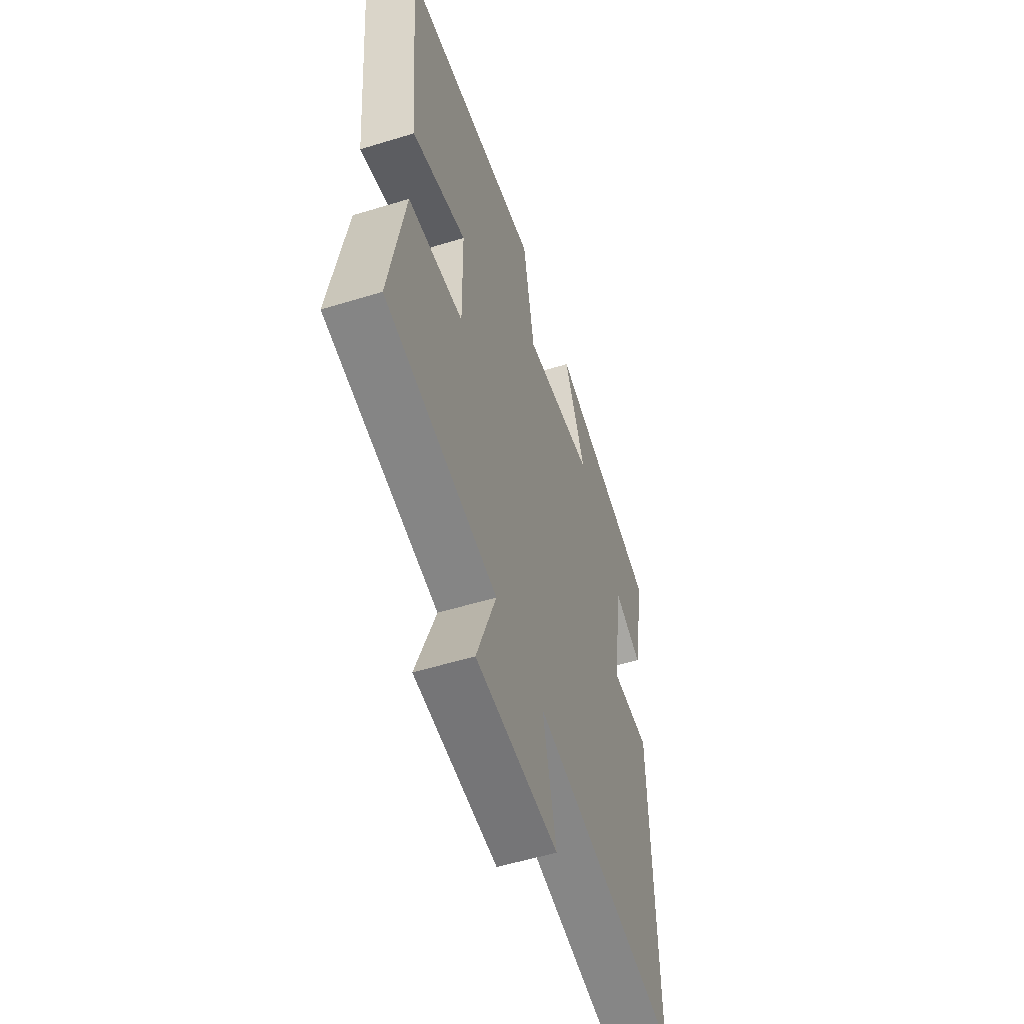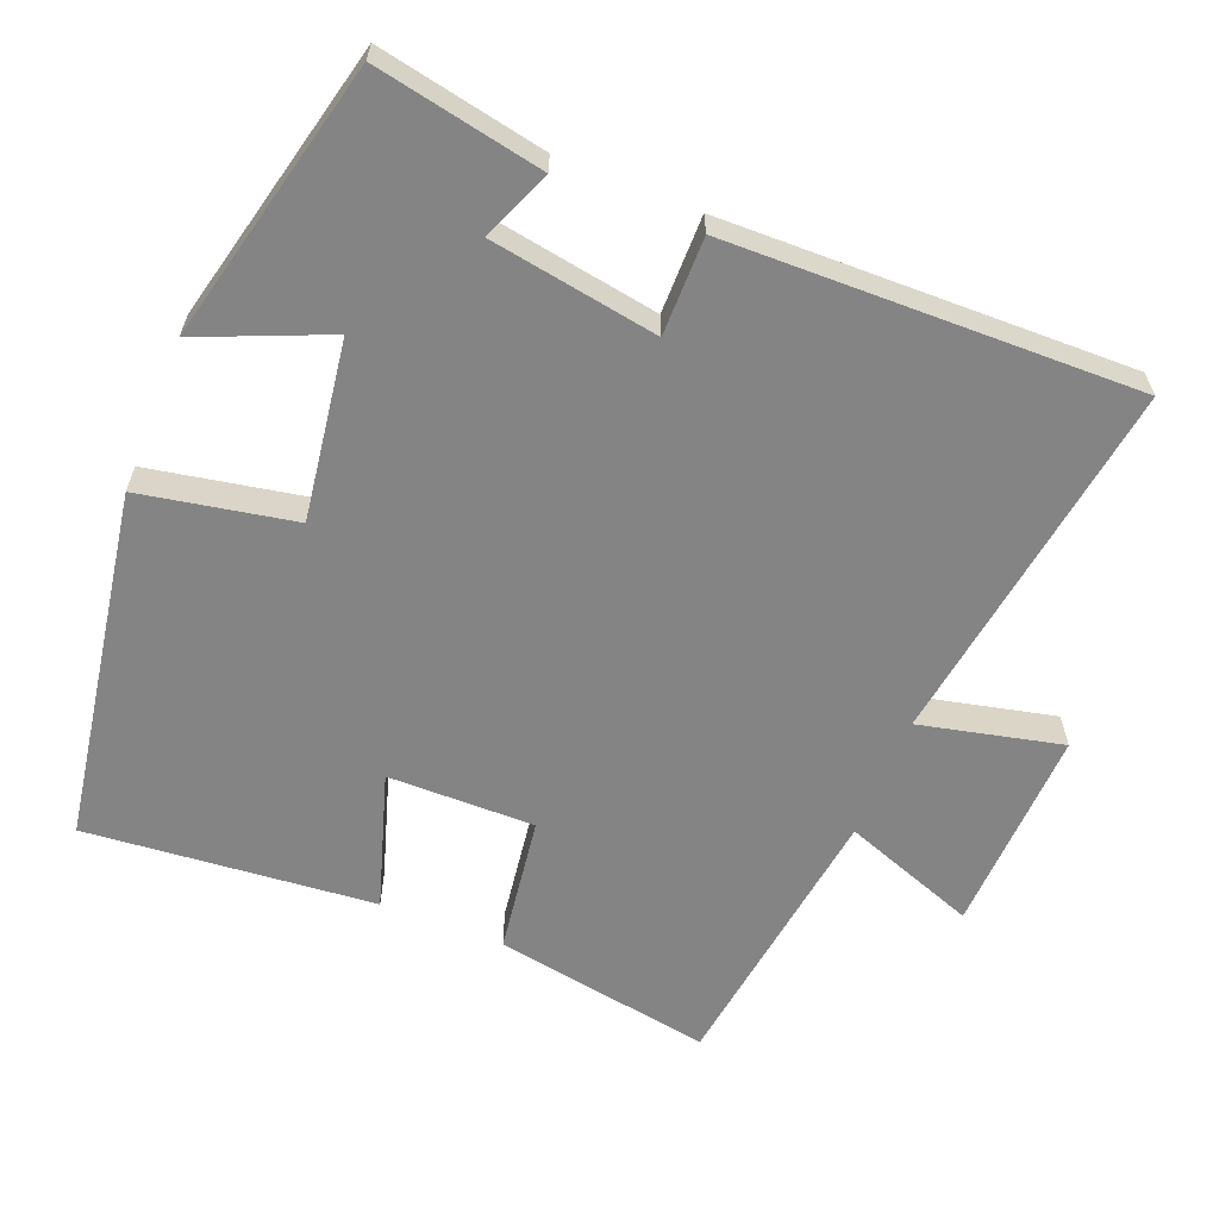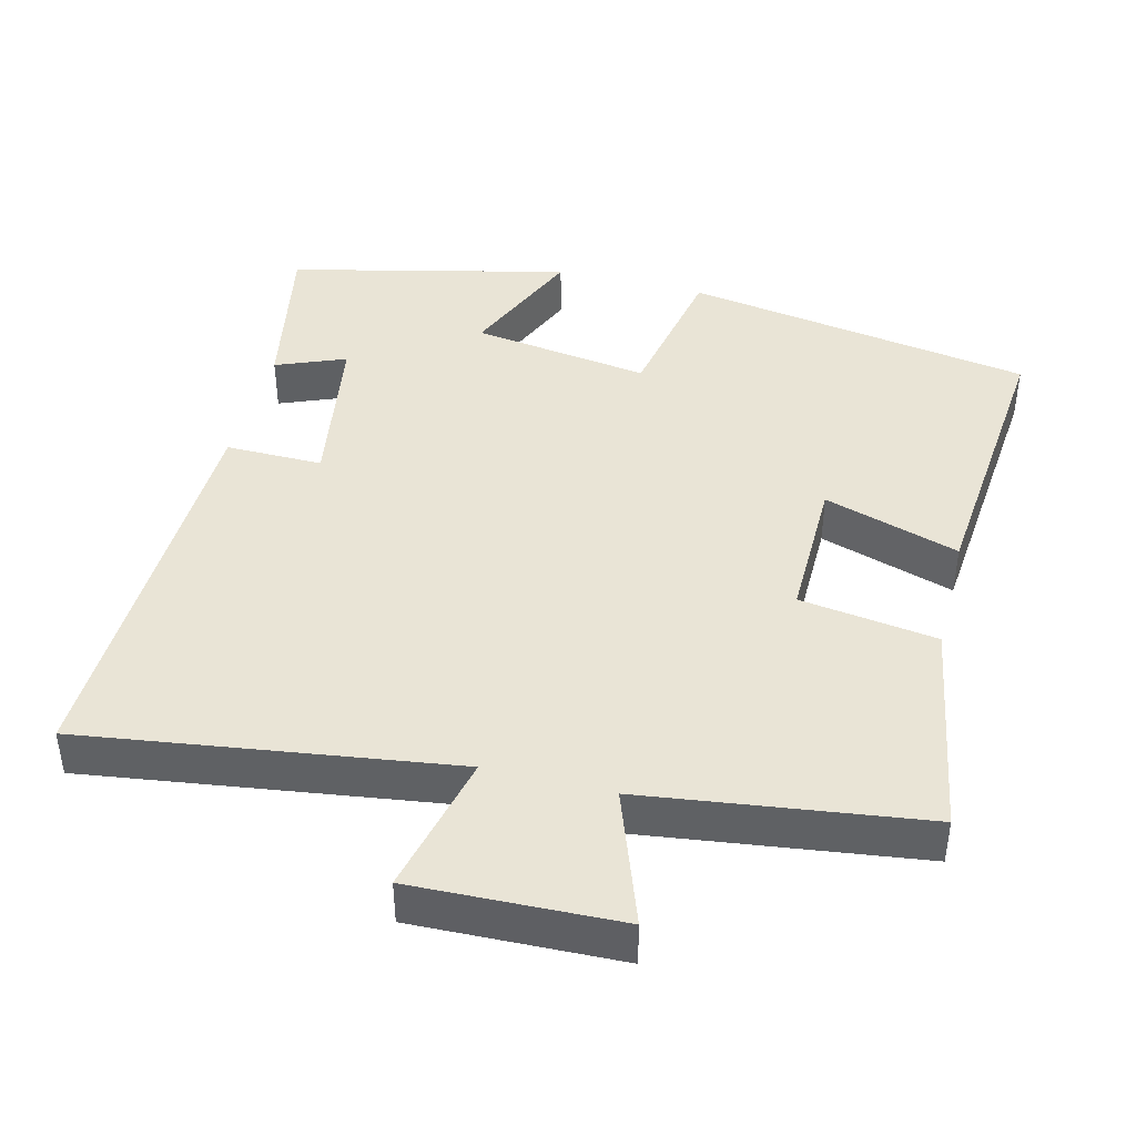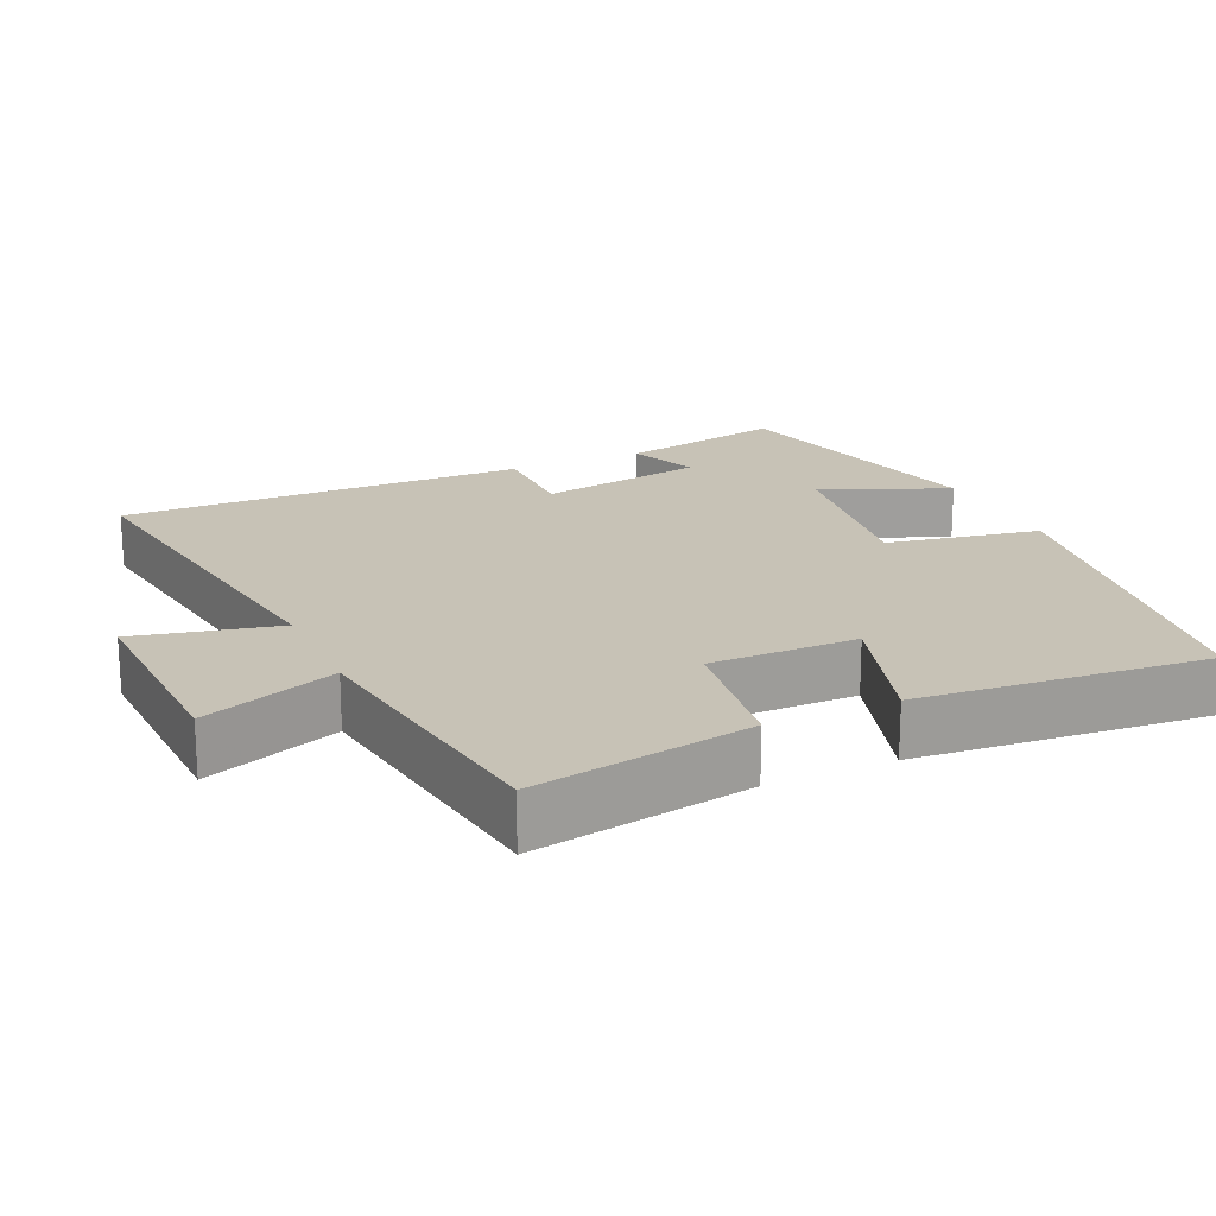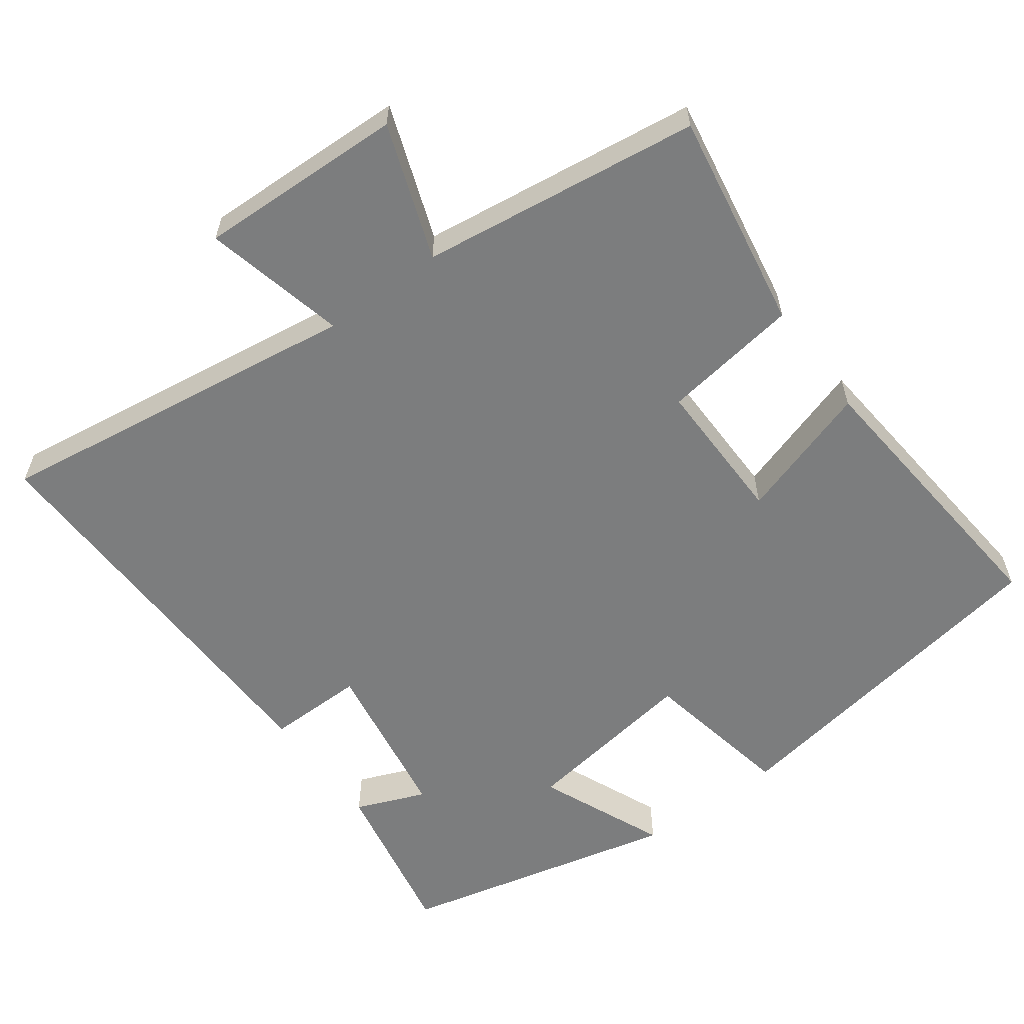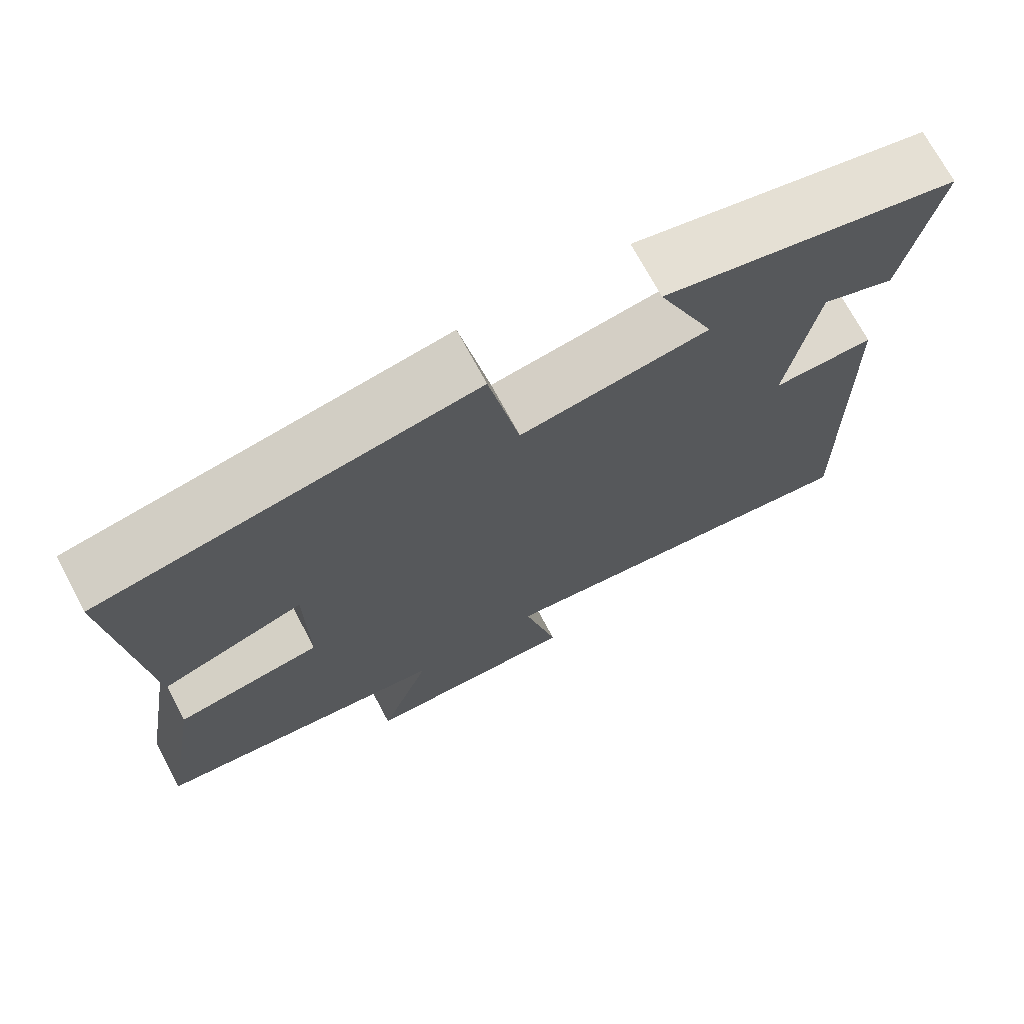
<metadata>
{"format":"obj","ext":"obj","renderer":"f3d","projection":"perspective","resolution":1024,"background":"white","views":[{"elev":-54.7,"azim":-72.0,"up":"+Z"},{"elev":-61.4,"azim":68.1,"up":"+Y"},{"elev":42.5,"azim":-165.7,"up":"+Y"},{"elev":19.3,"azim":-114.6,"up":"+Y"},{"elev":-59.0,"azim":-143.5,"up":"+Y"},{"elev":71.8,"azim":-28.1,"up":"+Z"}]}
</metadata>
<code>
v -0.552 0.07 -0.448
v -0.5 0.07 -0.147
v -0.311 0.07 -0.12
v -0.313 0.07 0.082
v -0.5 0.07 0.023
v -0.536 0.07 0.42
v -0.052 0.07 0.5
v -0.012 0.07 0.289
v 0.234 0.07 0.325
v 0.16 0.07 0.5
v 0.545 0.07 0.408
v 0.5 0.07 0.178
v 0.404 0.07 0.217
v 0.366 0.07 -0.013
v 0.5 0.07 -0.012
v 0.512 0.07 -0.573
v 0.004 0.07 -0.5
v 0.049 0.07 -0.695
v -0.235 0.07 -0.685
v -0.168 0.07 -0.5
v -0.552 0 -0.448
v -0.5 0 -0.147
v -0.311 0 -0.12
v -0.313 0 0.082
v -0.5 0 0.023
v -0.536 0 0.42
v -0.052 0 0.5
v -0.012 0 0.289
v 0.234 0 0.325
v 0.16 0 0.5
v 0.545 0 0.408
v 0.5 0 0.178
v 0.404 0 0.217
v 0.366 0 -0.013
v 0.5 0 -0.012
v 0.512 0 -0.573
v 0.004 0 -0.5
v 0.049 0 -0.695
v -0.235 0 -0.685
v -0.168 0 -0.5
f 17 18 19 20
f 17 20 1 2
f 14 15 16 17
f 13 14 17
f 10 11 12 13
f 9 10 13
f 8 9 13 17
f 4 5 6 7
f 3 4 7 8
f 17 2 3
f 3 8 17
f 40 39 38 37
f 22 21 40 37
f 37 36 35 34
f 37 34 33
f 33 32 31 30
f 33 30 29
f 37 33 29 28
f 27 26 25 24
f 28 27 24 23
f 23 22 37
f 37 28 23
f 1 21 22 2
f 2 22 23 3
f 3 23 24 4
f 4 24 25 5
f 5 25 26 6
f 6 26 27 7
f 7 27 28 8
f 8 28 29 9
f 9 29 30 10
f 10 30 31 11
f 11 31 32 12
f 12 32 33 13
f 13 33 34 14
f 14 34 35 15
f 15 35 36 16
f 16 36 37 17
f 17 37 38 18
f 18 38 39 19
f 19 39 40 20
f 20 40 21 1

</code>
